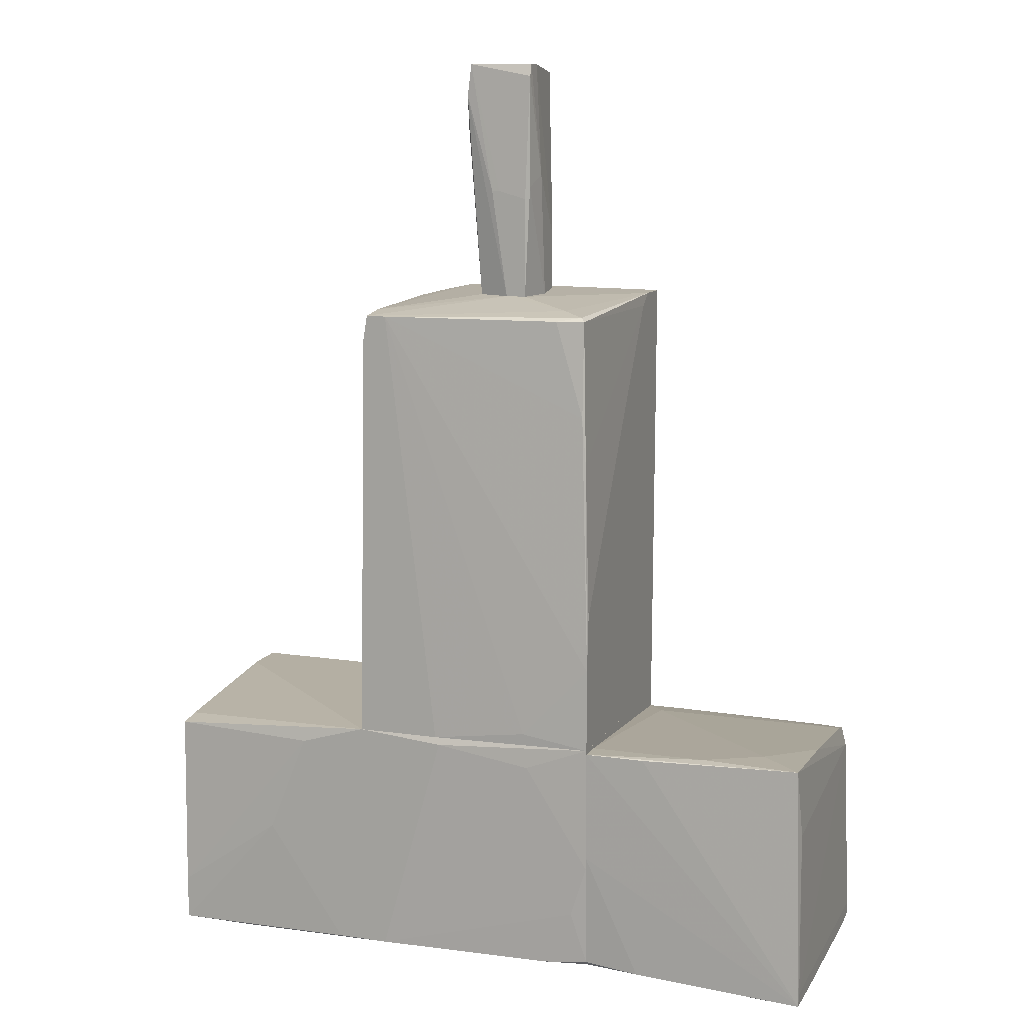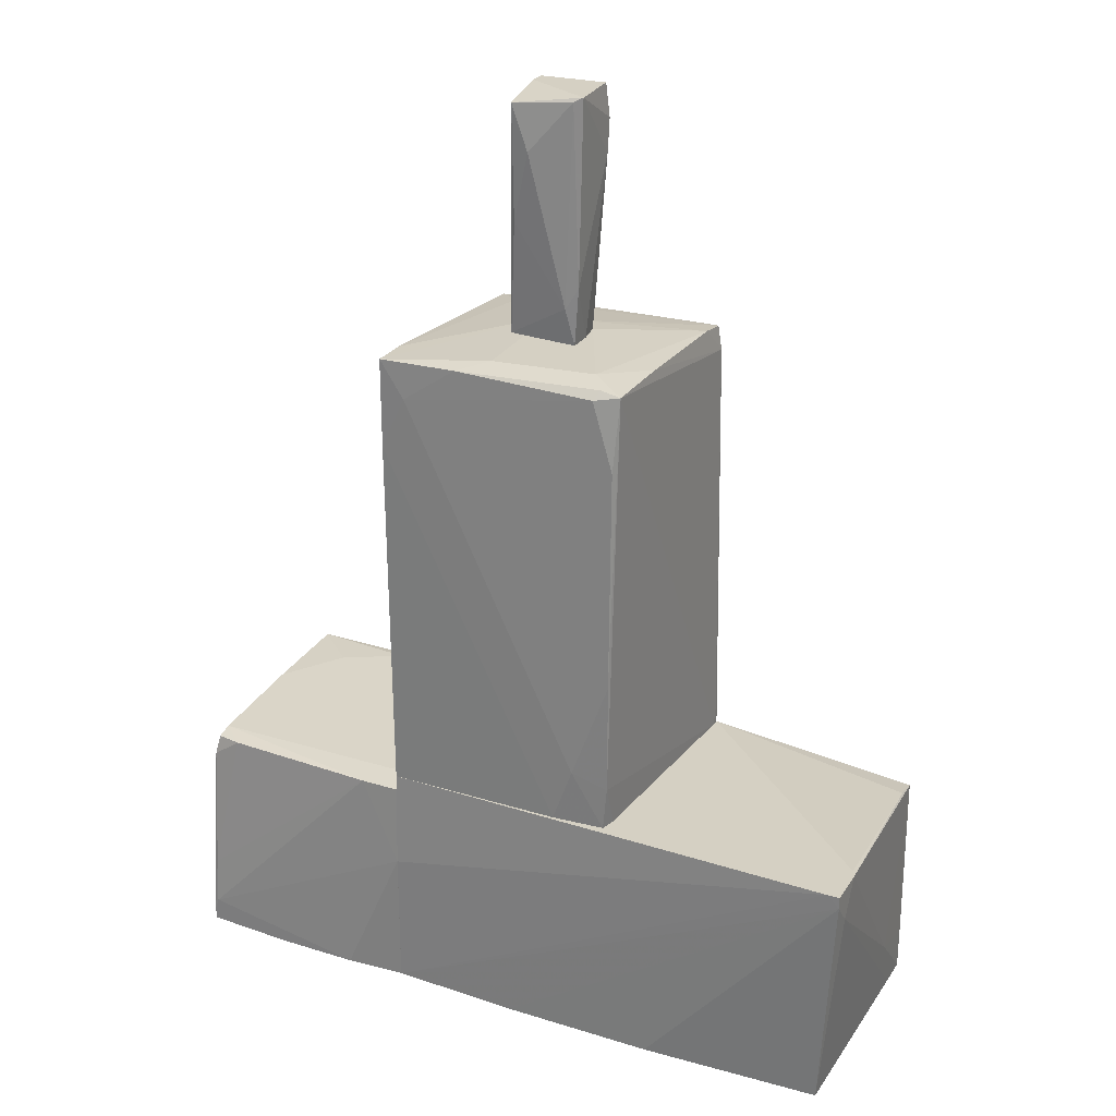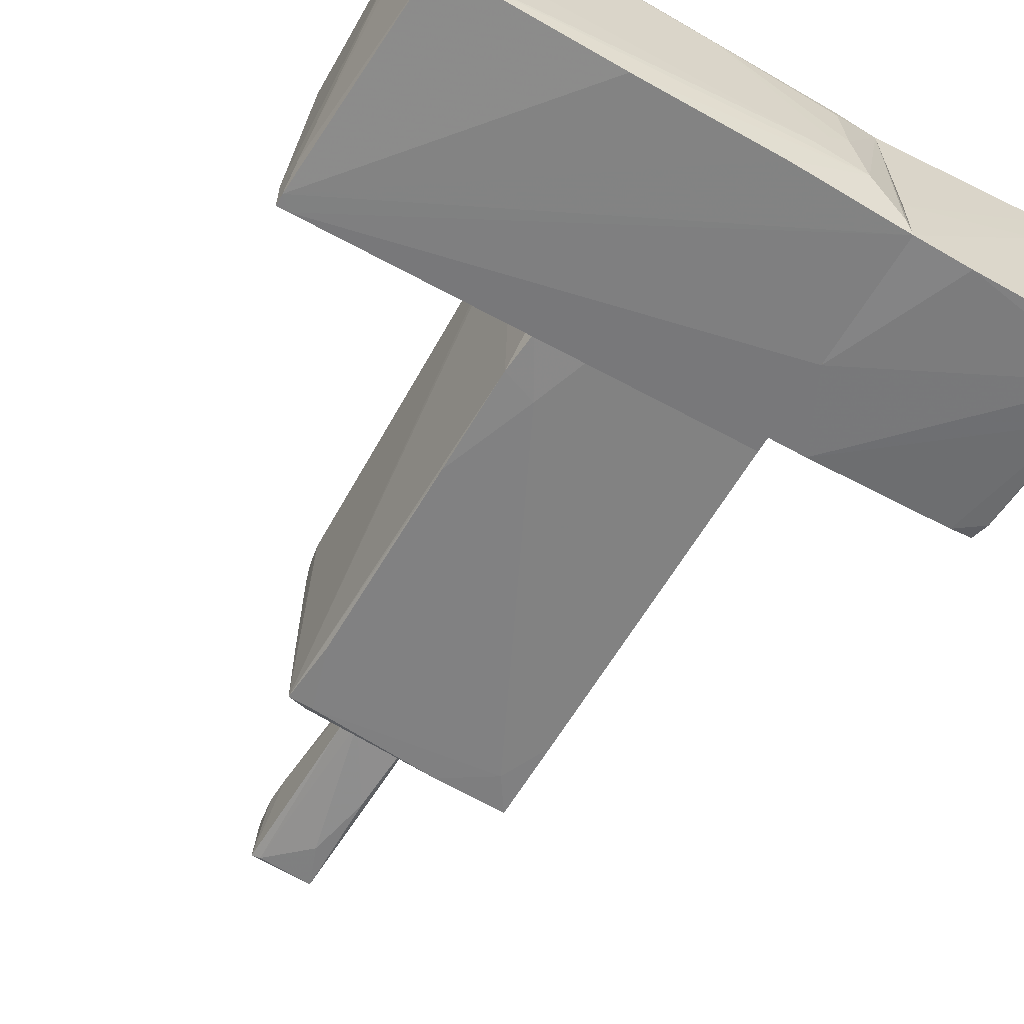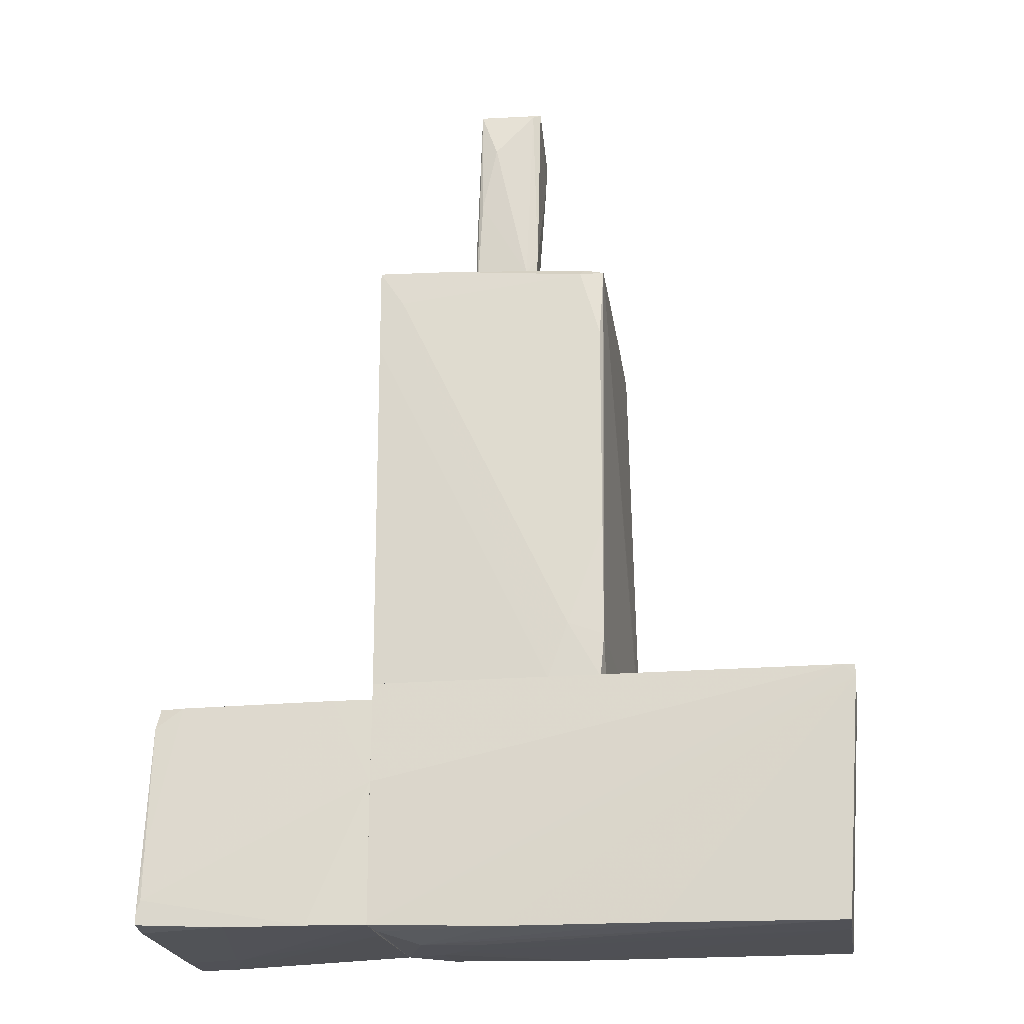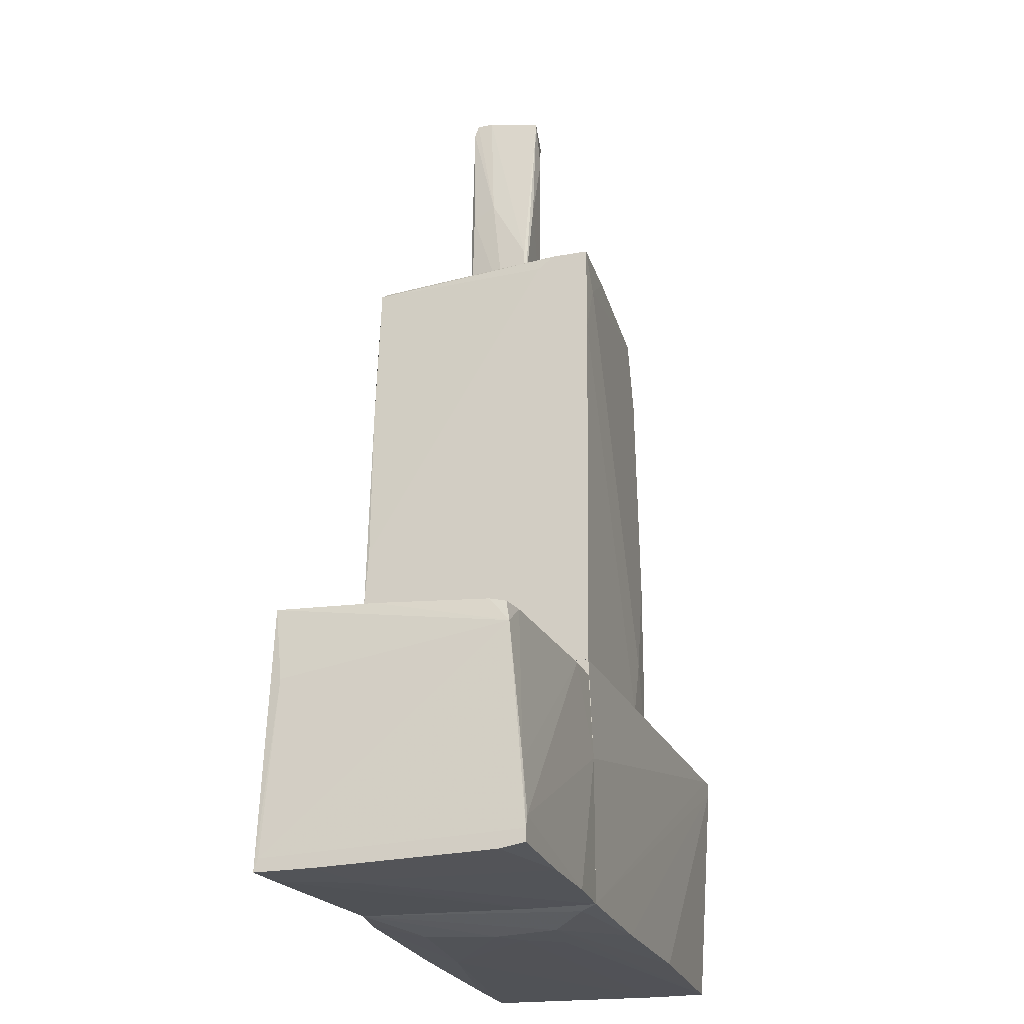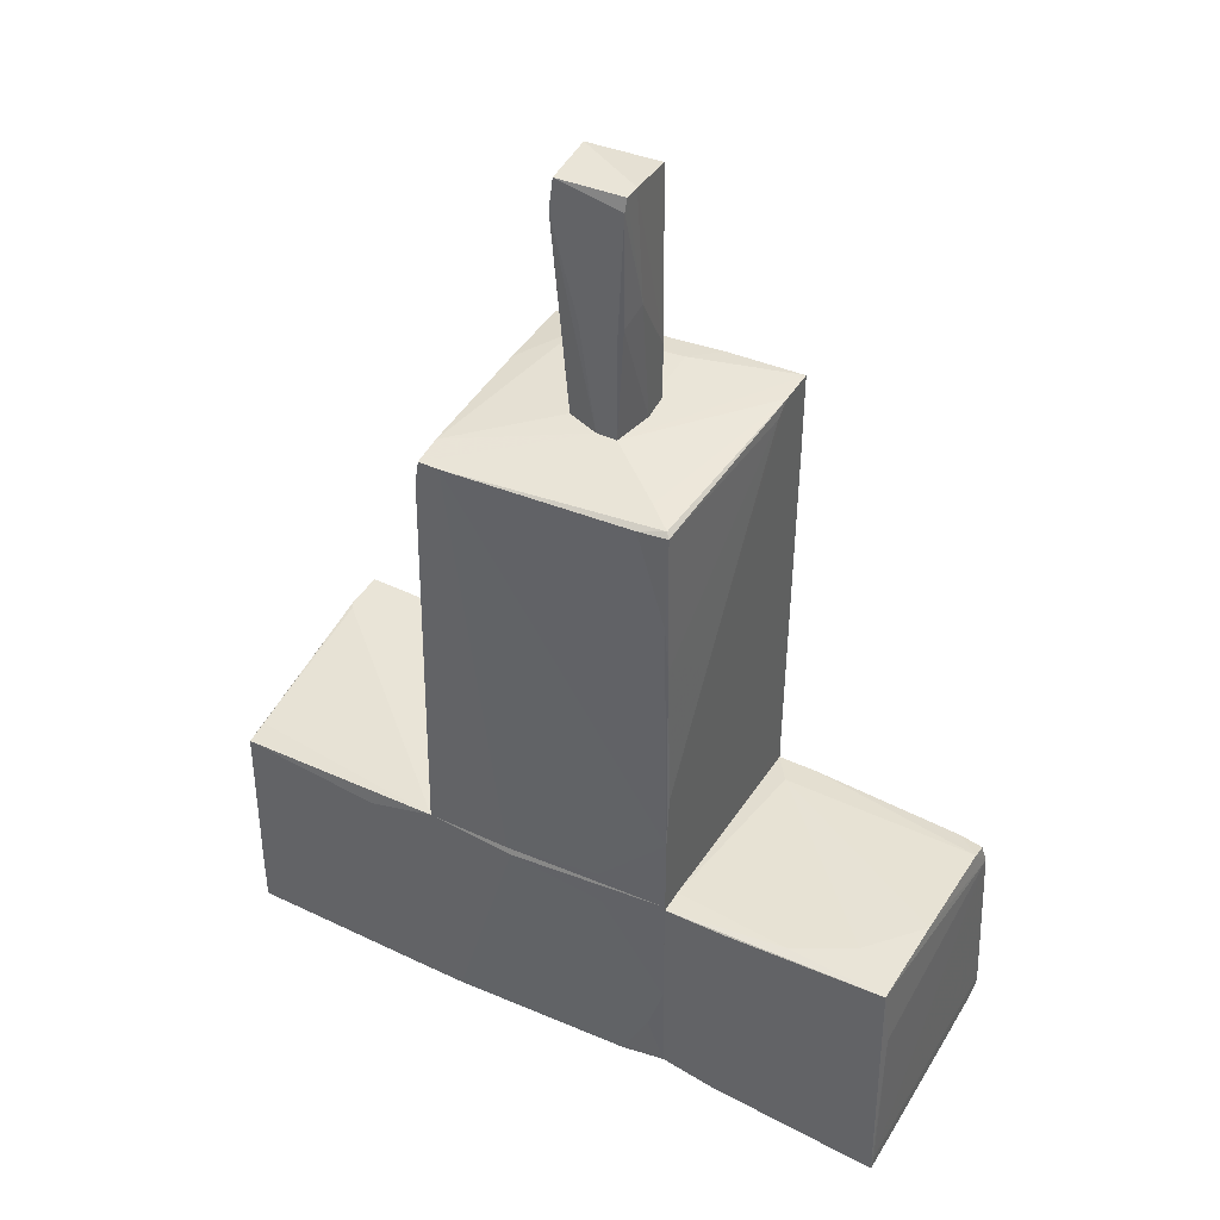
<metadata>
{"format":"obj","ext":"obj","renderer":"f3d","projection":"perspective","resolution":1024,"background":"white","views":[{"elev":11.2,"azim":19.9,"up":"+Y"},{"elev":26.2,"azim":-154.0,"up":"+Y"},{"elev":-60.1,"azim":-29.8,"up":"+Z"},{"elev":-20.3,"azim":-172.2,"up":"+Y"},{"elev":-22.8,"azim":107.9,"up":"+Y"},{"elev":43.1,"azim":29.3,"up":"+Y"}]}
</metadata>
<code>
o convex_0
v 0.3554 -2.569 -0.2451
v 1.015 -0.3791 1.006
v 1.05 -0.3793 1.006
v -3.085 -0.3793 -1.114
v -2.981 -2.464 1.04
v 1.05 -0.3793 -1.044
v -2.946 -2.499 -1.01
v -2.981 -0.5182 1.006
v 1.05 -2.395 0.971
v 1.05 -2.464 -1.079
v -1.104 -0.3791 1.075
v -0.896 -2.429 1.075
v -1.382 -2.499 -1.079
v 0.5635 -2.534 0.5539
v 0.6679 -2.569 -0.6272
v 1.05 -1.248 -1.079
v -3.085 -0.3793 -0.7665
v -2.042 -1.422 1.075
v -0.3401 -0.4487 1.075
v 0.9112 -1.943 1.006
v -3.085 -0.6922 -0.9403
v -0.5486 -2.534 0.6581
v 1.05 -2.43 0.9361
v -2.946 -2.499 -0.523
v -2.981 -0.4837 0.7972
v -1.695 -0.5531 1.075
v 0.6679 -2.43 1.006
v -3.085 -0.4837 -1.114
v -0.06201 -2.499 -1.079
v 0.4942 -0.5876 1.04
v 0.1813 -2.569 -0.5578
v -3.016 -1.908 0.4843
v 0.5635 -2.569 -0.07145
v -1.347 -2.429 1.075
v 0.9808 -2.499 -0.9403
v -2.981 -2.082 1.04
v -2.981 -2.464 0.7623
v -2.286 -2.464 1.04
v -2.981 -0.3793 -1.114
v 1.05 -1.491 1.006
v -3.05 -0.3793 -0.6969
f 17 25 41
f 2 3 6
f 6 3 9
f 6 9 10
f 3 2 11
f 2 4 11
f 7 13 15
f 6 10 16
f 11 4 17
f 12 11 18
f 3 11 19
f 11 12 19
f 17 4 21
f 10 9 23
f 5 7 24
f 1 22 24
f 22 5 24
f 8 11 25
f 17 8 25
f 11 8 26
f 18 11 26
f 20 12 27
f 9 20 27
f 22 14 27
f 14 23 27
f 23 9 27
f 13 7 28
f 21 4 28
f 7 21 28
f 15 13 29
f 28 10 29
f 13 28 29
f 3 19 30
f 19 12 30
f 12 20 30
f 15 1 31
f 7 15 31
f 1 24 31
f 24 7 31
f 8 17 32
f 17 21 32
f 1 15 33
f 22 1 33
f 14 22 33
f 23 14 33
f 15 23 33
f 5 12 34
f 18 5 34
f 12 18 34
f 10 23 35
f 23 15 35
f 29 10 35
f 15 29 35
f 5 18 36
f 26 8 36
f 18 26 36
f 32 5 36
f 8 32 36
f 7 5 37
f 21 7 37
f 5 32 37
f 32 21 37
f 12 5 38
f 5 22 38
f 27 12 38
f 22 27 38
f 4 2 39
f 2 6 39
f 6 16 39
f 16 10 39
f 28 4 39
f 10 28 39
f 9 3 40
f 20 9 40
f 3 30 40
f 30 20 40
f 11 17 41
f 25 11 41
o convex_1
v 2.093 -0.3793 0.9014
v 2.475 -2.499 0.4148
v 2.545 -2.499 0.4148
v 1.05 -0.5183 -1.045
v 2.962 -0.5183 -0.9403
v 1.05 -2.464 -1.079
v 1.05 -2.395 0.9708
v 3.031 -2.429 -1.114
v 3.031 -2.499 1.041
v 1.05 -0.4139 1.006
v 2.962 -0.3793 0.971
v 2.997 -0.6922 -0.9749
v 1.05 -2.429 0.9362
v 2.962 -0.4142 0.1368
v 1.572 -2.464 -1.114
v 1.224 -0.4837 -0.8011
v 3.031 -2.464 -0.9055
v 2.997 -2.221 -1.114
v 1.537 -2.429 1.006
v 2.997 -0.9703 0.9014
v 1.398 -0.5183 -1.045
v 1.05 -1.248 -1.079
v 2.962 -0.4837 -0.8013
v 1.572 -0.4139 1.006
v 2.579 -0.3793 0.6232
v 1.05 -1.387 1.006
v 1.05 -2.464 -0.5229
v 2.719 -2.499 1.006
v 1.05 -0.4139 0.7972
v 3.031 -2.395 1.006
v 2.753 -0.5183 -0.9749
v 2.267 -2.464 -1.114
v 3.031 -2.499 0.554
v 3.031 -2.325 -1.114
v 2.997 -1.804 -1.079
f 75 59 76
f 45 47 48
f 43 44 50
f 45 48 51
f 42 51 52
f 48 47 54
f 52 53 55
f 44 43 56
f 43 47 56
f 49 50 58
f 49 56 59
f 48 54 60
f 52 50 61
f 53 52 61
f 62 59 63
f 47 45 63
f 56 47 63
f 59 56 63
f 45 62 63
f 53 46 64
f 55 53 64
f 45 57 64
f 57 55 64
f 62 45 64
f 51 50 65
f 50 52 65
f 52 51 65
f 42 52 66
f 52 55 66
f 57 42 66
f 55 57 66
f 51 48 67
f 50 51 67
f 48 60 67
f 60 50 67
f 47 43 68
f 54 47 68
f 54 68 69
f 43 50 69
f 50 60 69
f 60 54 69
f 68 43 69
f 51 42 70
f 45 51 70
f 57 45 70
f 42 57 70
f 50 49 71
f 61 50 71
f 53 61 71
f 46 53 72
f 64 46 72
f 62 64 72
f 44 56 73
f 56 49 73
f 58 44 73
f 49 58 73
f 50 44 74
f 44 58 74
f 58 50 74
f 49 59 75
f 71 49 75
f 53 71 75
f 59 62 76
f 72 53 76
f 62 72 76
f 53 75 76
o convex_2
v 1.05 1.81 0.3802
v -1.104 -0.3787 1.006
v -1.104 -0.3787 1.075
v -0.9999 3.513 -0.9054
v 1.05 -0.3787 -1.044
v -0.9999 3.443 1.075
v 1.05 3.548 -1.079
v -0.9305 -0.3787 -1.01
v 1.05 -0.3787 1.006
v 0.9809 3.443 0.9362
v 0.04248 3.583 0.3106
v -0.7913 3.478 -0.975
v -0.6523 0.108 -1.045
v -0.9651 0.003698 -1.01
v -0.6871 3.583 -0.697
v -1.035 3.235 1.075
v -0.3743 -0.3787 1.075
v 1.05 0.3512 1.006
v -0.8261 3.443 1.075
v 0.7377 3.443 0.971
v 0.7377 3.513 0.7276
v 1.05 3.548 -0.7664
v 0.8419 3.235 -1.079
v -0.4787 -0.3787 -1.045
v -0.9999 3.478 0.832
v -0.9651 2.888 -0.9748
v 0.1815 3.583 -0.8012
v 1.05 2.783 -1.079
v 0.4595 -0.2744 1.04
v 0.2163 3.583 0.3106
v 1.016 2.193 0.9708
v -0.2353 3.583 0.2064
v 0.9461 3.478 0.9014
v -0.9651 -0.3787 -0.8706
v -0.8261 3.548 -0.9056
v -1.104 -0.2399 1.04
v -0.9651 0.9768 -1.01
v 1.05 3.444 -0.6274
v 0.9809 2.609 0.9708
v 1.05 0.8379 0.9708
v -0.9999 3.513 -0.2452
v 0.3901 3.548 -1.044
f 111 103 118
f 79 78 81
f 77 81 83
f 81 78 84
f 81 77 85
f 79 81 85
f 78 80 90
f 89 84 90
f 79 85 93
f 85 77 94
f 92 79 95
f 82 92 95
f 79 93 95
f 87 82 97
f 82 95 97
f 77 83 98
f 89 88 99
f 89 99 100
f 81 84 100
f 84 89 100
f 82 87 101
f 92 82 101
f 80 88 102
f 91 87 103
f 83 81 104
f 99 83 104
f 100 99 104
f 81 100 104
f 93 85 105
f 85 94 105
f 94 95 105
f 95 93 105
f 87 97 106
f 97 98 106
f 98 83 106
f 83 103 106
f 103 87 106
f 87 91 108
f 101 87 108
f 91 101 108
f 96 86 109
f 95 96 109
f 97 95 109
f 98 97 109
f 86 98 109
f 84 78 110
f 78 90 110
f 90 84 110
f 88 80 111
f 80 91 111
f 91 103 111
f 78 79 112
f 80 78 112
f 79 92 112
f 92 80 112
f 88 89 113
f 90 80 113
f 89 90 113
f 80 102 113
f 102 88 113
f 77 98 114
f 98 86 114
f 107 77 114
f 86 107 114
f 95 94 115
f 86 96 115
f 96 95 115
f 94 107 115
f 107 86 115
f 94 77 116
f 77 107 116
f 107 94 116
f 91 80 117
f 80 92 117
f 101 91 117
f 92 101 117
f 83 99 118
f 99 88 118
f 103 83 118
f 88 111 118
o convex_3
v 0.2163 4.591 -0.3147
v -0.02691 4.522 0.3108
v -0.09641 4.522 0.3108
v -0.3049 5.633 0.276
v -0.2701 3.583 -0.2104
v -0.3397 5.633 -0.2104
v 0.2511 5.633 0.2412
v 0.2163 3.583 0.3108
v 0.2859 3.618 -0.2452
v 0.2163 5.564 -0.3495
v -0.2354 3.583 0.2065
v -0.3397 5.077 0.2412
v 0.07731 5.181 -0.3495
v 0.2859 4.66 0.0675
v 0.2511 5.529 0.276
v 0.2859 3.583 -0.03663
v -0.3049 4.07 -0.2104
v 0.04259 3.583 0.3108
v -0.3397 5.355 0.276
v -0.2701 3.583 -0.00205
v 0.2511 5.633 0.1022
v 0.2859 4.105 -0.2452
v -0.2701 5.598 -0.2452
v -0.2006 3.896 -0.2452
v 0.2511 4.556 0.276
v 0.2163 4.452 0.3108
f 126 133 144
f 121 120 122
f 124 122 125
f 120 121 126
f 127 119 128
f 123 126 129
f 128 119 131
f 122 120 133
f 125 122 133
f 132 125 133
f 126 123 134
f 123 127 134
f 127 132 134
f 130 124 135
f 126 121 136
f 129 126 136
f 129 136 137
f 121 122 137
f 122 124 137
f 124 130 137
f 130 129 137
f 136 121 137
f 123 129 138
f 129 130 138
f 130 135 138
f 135 123 138
f 124 125 139
f 128 124 139
f 125 132 139
f 139 132 140
f 127 128 140
f 132 127 140
f 128 139 140
f 124 128 141
f 128 131 141
f 135 124 141
f 135 141 142
f 119 127 142
f 127 123 142
f 131 119 142
f 123 135 142
f 141 131 142
f 133 126 143
f 132 133 143
f 126 134 143
f 134 132 143
f 120 126 144
f 133 120 144

</code>
